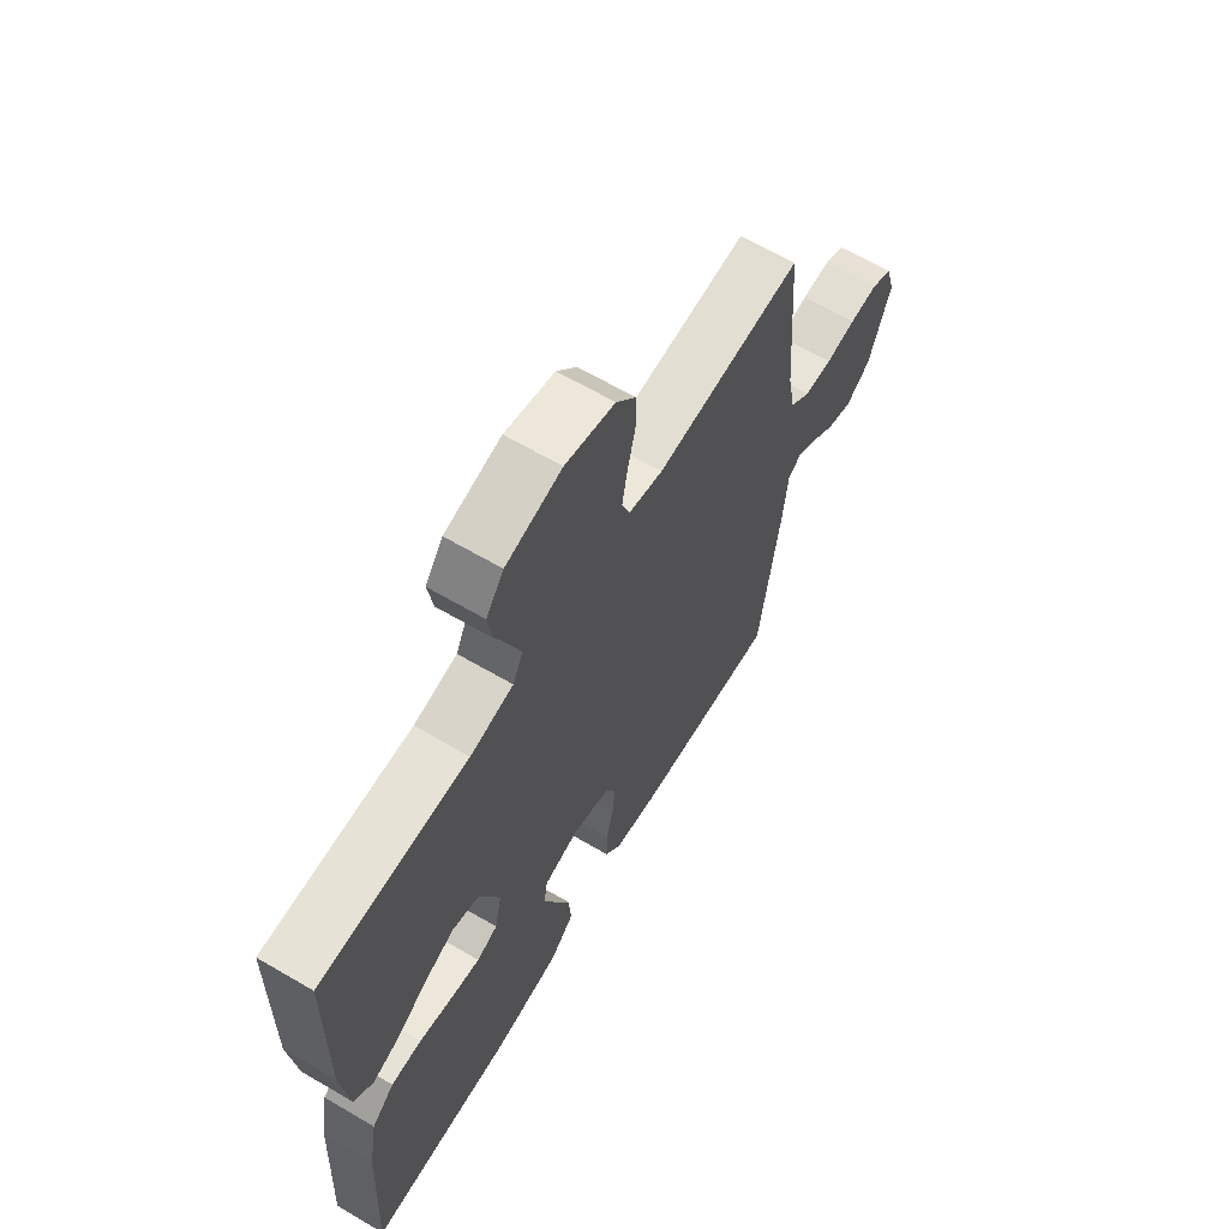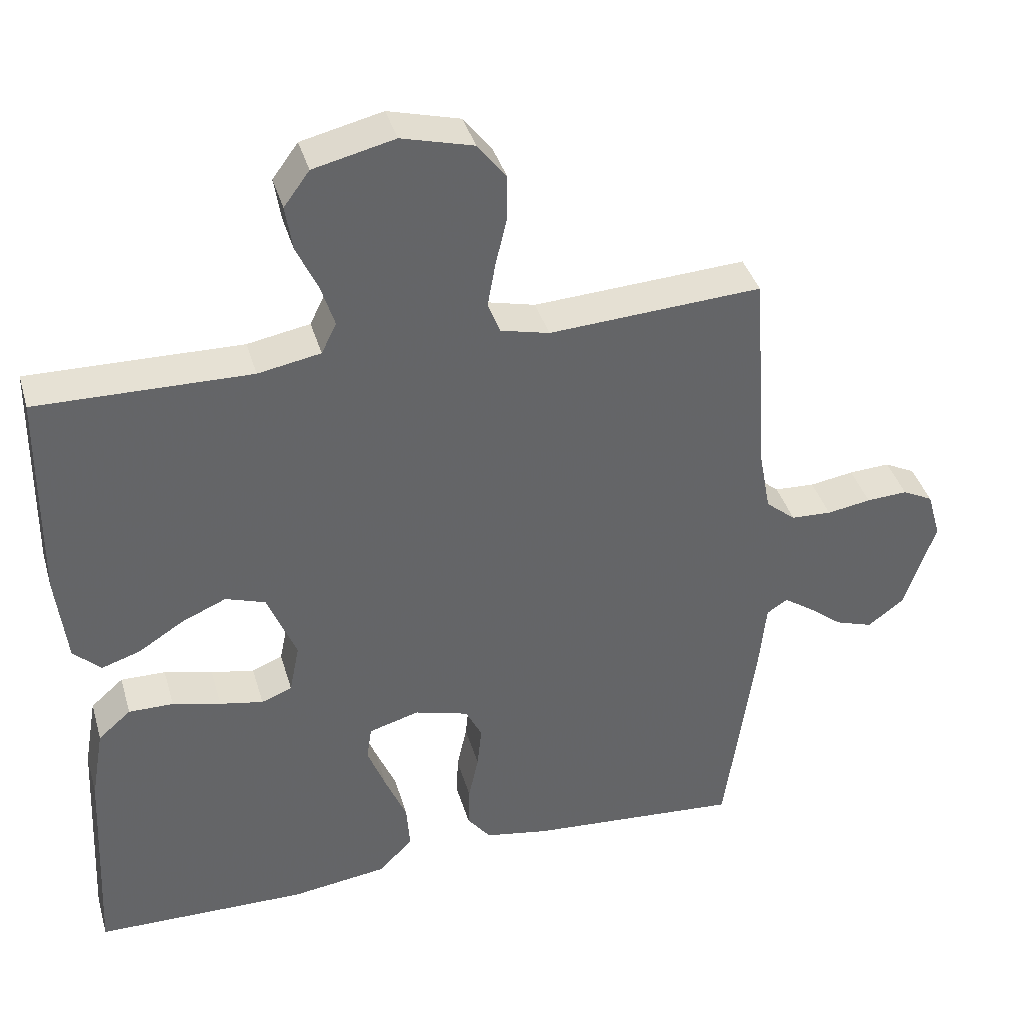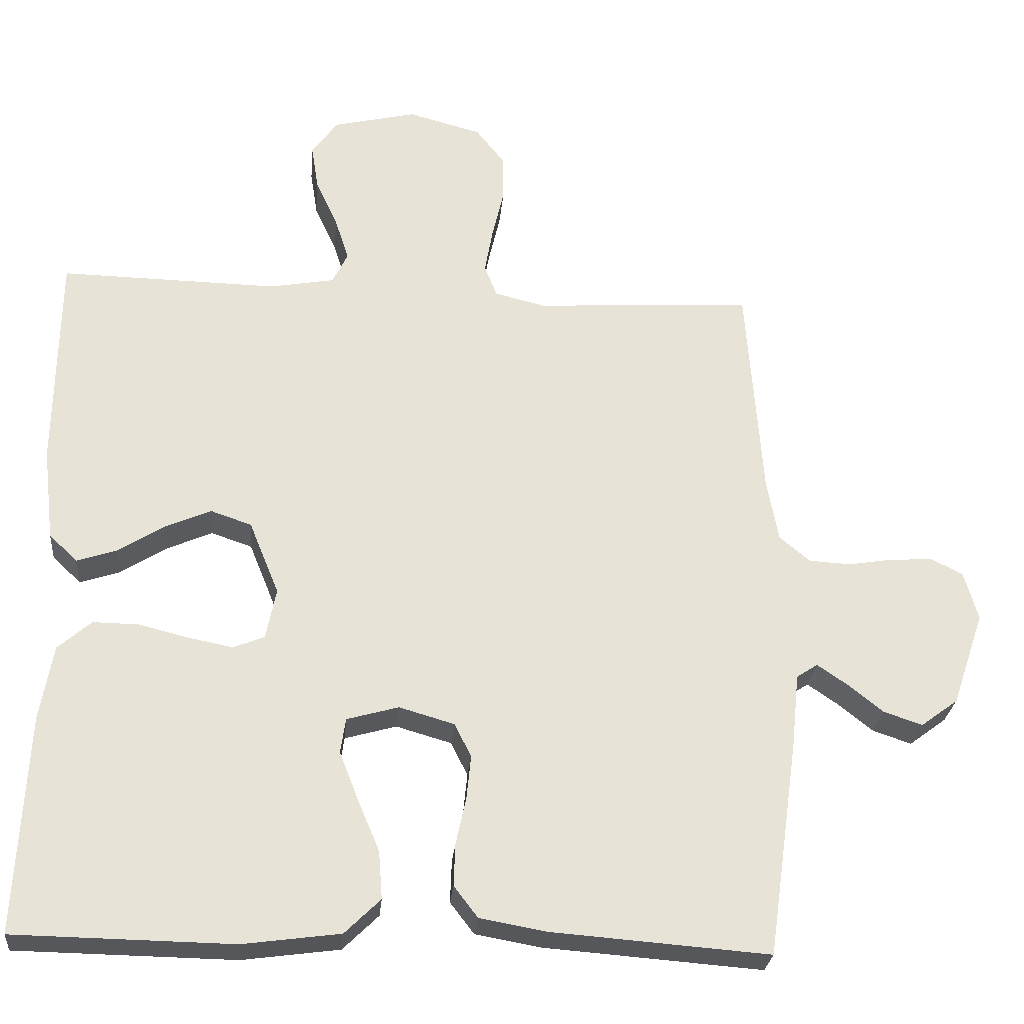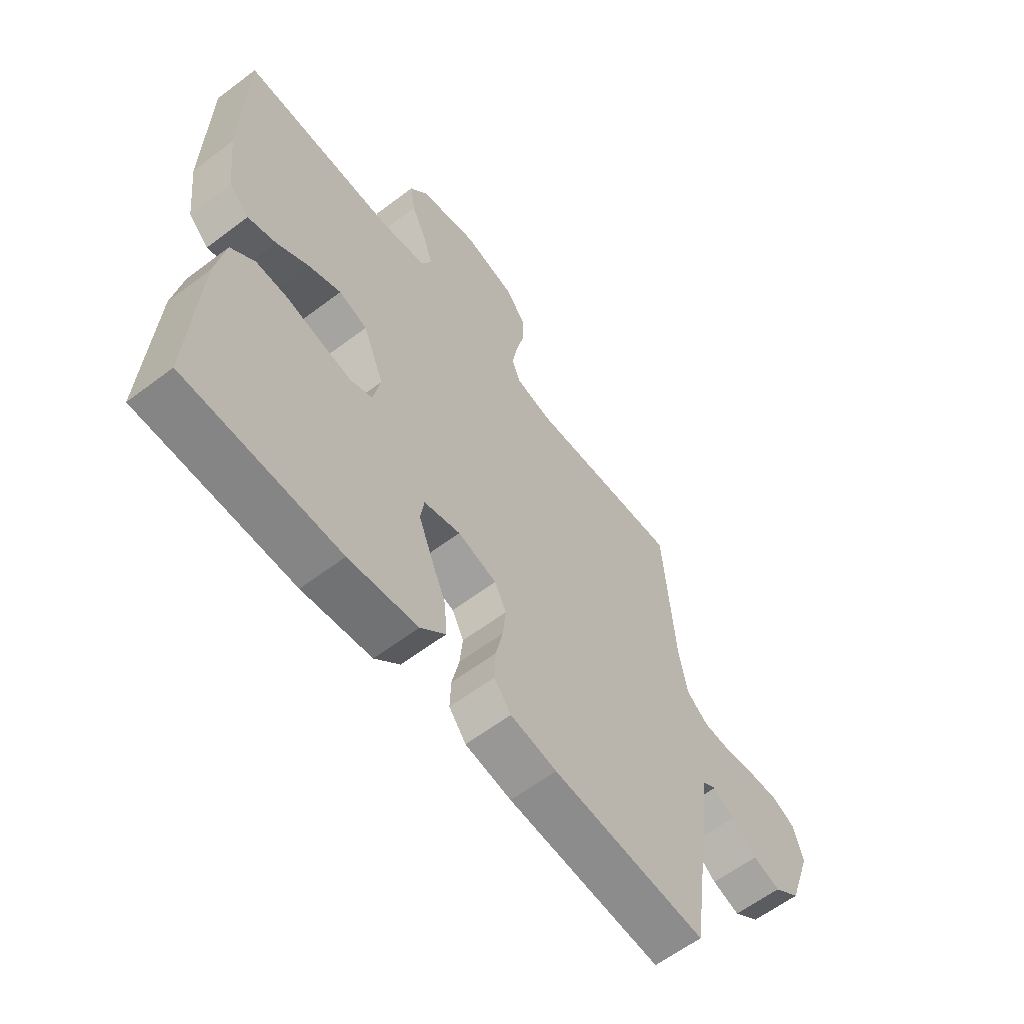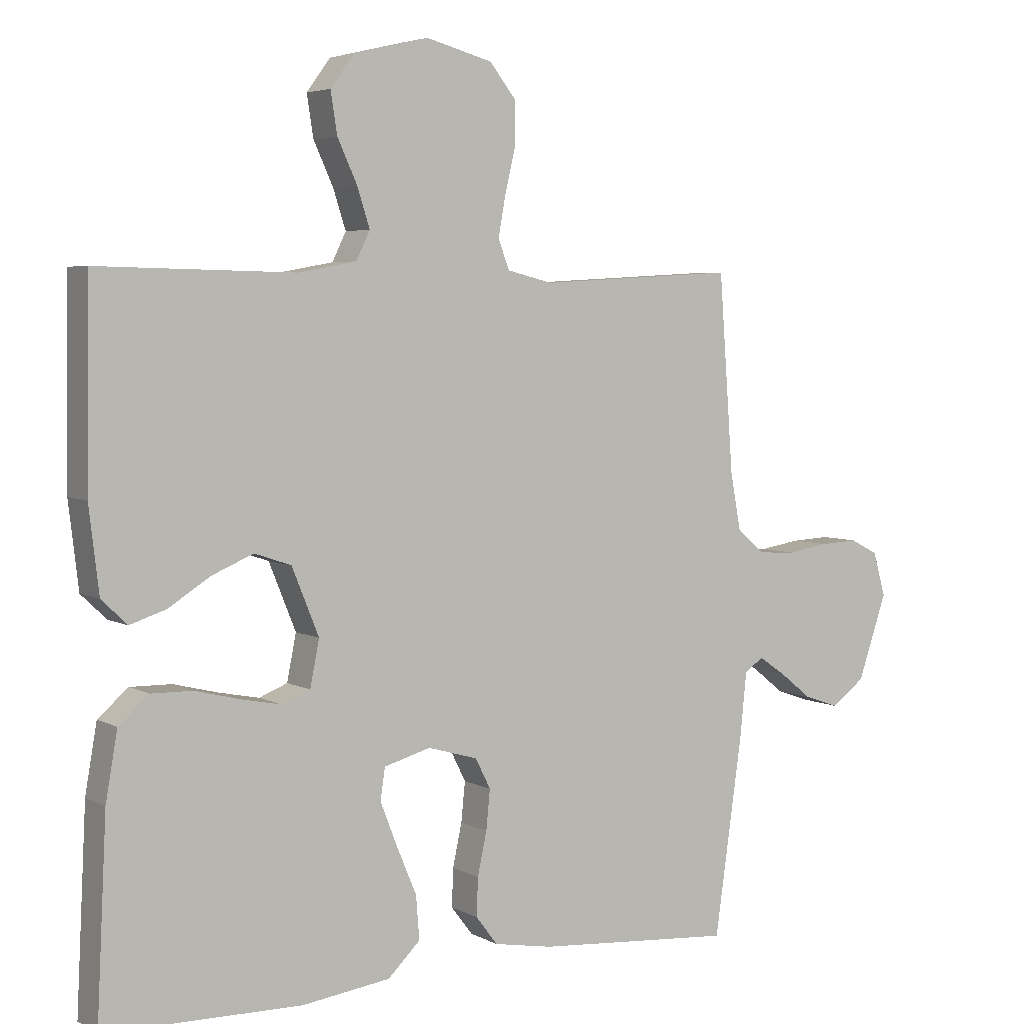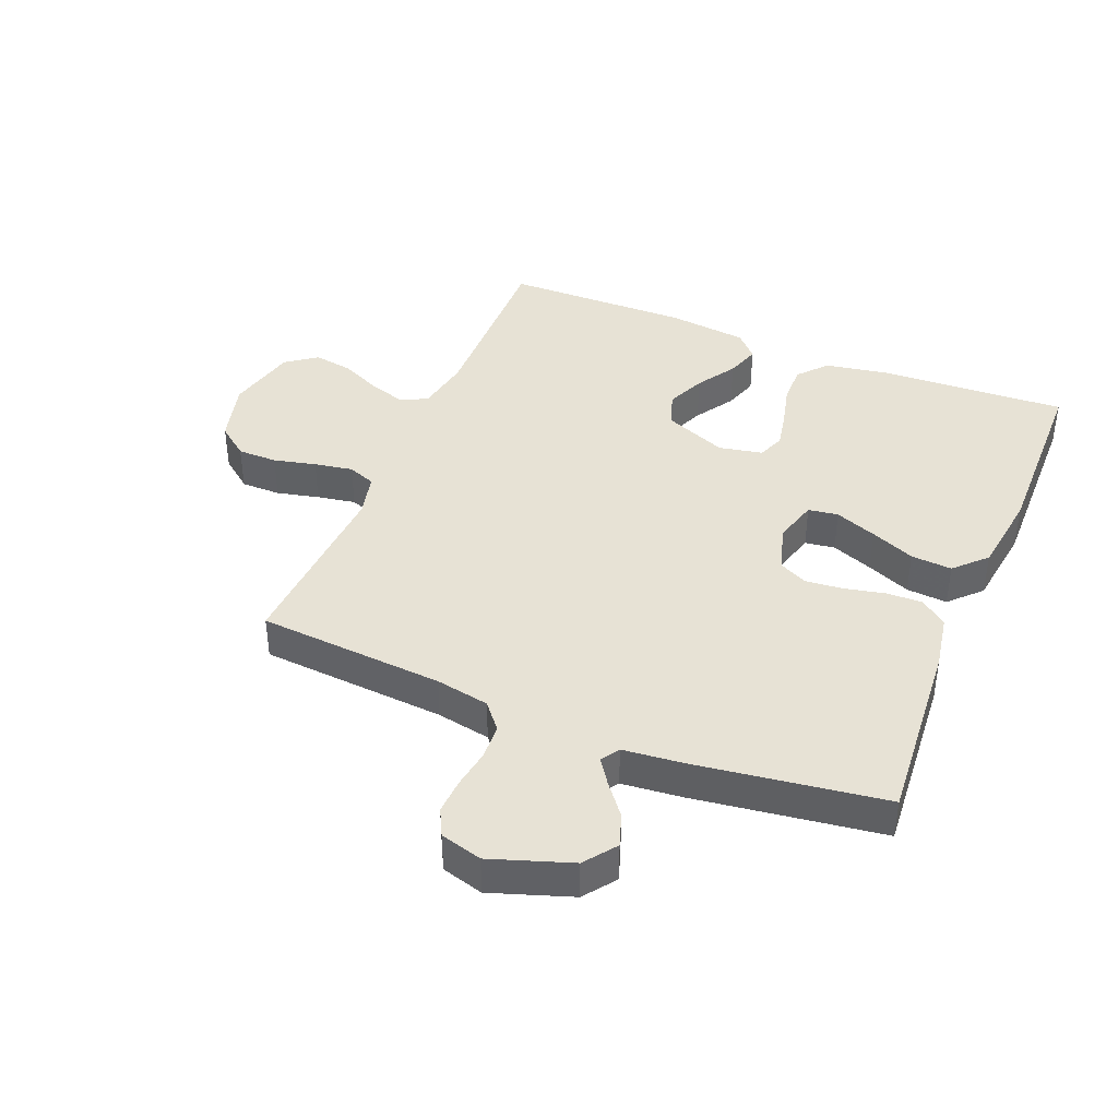
<metadata>
{"format":"obj","ext":"obj","renderer":"f3d","projection":"perspective","resolution":1024,"background":"white","views":[{"elev":64.6,"azim":-59.5,"up":"+Z"},{"elev":38.9,"azim":-15.8,"up":"+Z"},{"elev":-26.9,"azim":-5.1,"up":"+Z"},{"elev":-61.2,"azim":-52.4,"up":"+Z"},{"elev":4.5,"azim":-31.6,"up":"+Z"},{"elev":40.5,"azim":112.3,"up":"+Y"}]}
</metadata>
<code>
v 0.5 0.07 0.5
v 0.522 0.07 0.2
v 0.538 0.07 0.114
v 0.58 0.07 0.079
v 0.637 0.07 0.076
v 0.699 0.07 0.086
v 0.757 0.07 0.089
v 0.8 0.07 0.067
v 0.819 0.07 0
v 0.775 0.07 -0.129
v 0.724 0.07 -0.167
v 0.671 0.07 -0.149
v 0.622 0.07 -0.11
v 0.581 0.07 -0.082
v 0.552 0.07 -0.101
v 0.542 0.07 -0.2
v 0.5 0.07 -0.5
v 0.2 0.07 -0.477
v 0.11 0.07 -0.461
v 0.077 0.07 -0.418
v 0.079 0.07 -0.36
v 0.093 0.07 -0.295
v 0.099 0.07 -0.235
v 0.076 0.07 -0.189
v 0 0.07 -0.167
v -0.071 0.07 -0.187
v -0.078 0.07 -0.235
v -0.052 0.07 -0.302
v -0.022 0.07 -0.373
v -0.017 0.07 -0.439
v -0.066 0.07 -0.487
v -0.2 0.07 -0.505
v -0.5 0.07 -0.5
v -0.485 0.07 -0.2
v -0.467 0.07 -0.097
v -0.421 0.07 -0.057
v -0.358 0.07 -0.058
v -0.29 0.07 -0.075
v -0.229 0.07 -0.087
v -0.186 0.07 -0.07
v -0.172 0.07 0
v -0.213 0.07 0.101
v -0.269 0.07 0.12
v -0.332 0.07 0.093
v -0.395 0.07 0.053
v -0.45 0.07 0.035
v -0.489 0.07 0.072
v -0.504 0.07 0.2
v -0.5 0.07 0.5
v -0.2 0.07 0.494
v -0.112 0.07 0.51
v -0.091 0.07 0.553
v -0.11 0.07 0.612
v -0.14 0.07 0.677
v -0.15 0.07 0.74
v -0.114 0.07 0.789
v 0 0.07 0.816
v 0.101 0.07 0.789
v 0.141 0.07 0.738
v 0.141 0.07 0.674
v 0.125 0.07 0.606
v 0.114 0.07 0.544
v 0.131 0.07 0.5
v 0.2 0.07 0.483
v 0.5 0 0.5
v 0.522 0 0.2
v 0.538 0 0.114
v 0.58 0 0.079
v 0.637 0 0.076
v 0.699 0 0.086
v 0.757 0 0.089
v 0.8 0 0.067
v 0.819 0 0
v 0.775 0 -0.129
v 0.724 0 -0.167
v 0.671 0 -0.149
v 0.622 0 -0.11
v 0.581 0 -0.082
v 0.552 0 -0.101
v 0.542 0 -0.2
v 0.5 0 -0.5
v 0.2 0 -0.477
v 0.11 0 -0.461
v 0.077 0 -0.418
v 0.079 0 -0.36
v 0.093 0 -0.295
v 0.099 0 -0.235
v 0.076 0 -0.189
v 0 0 -0.167
v -0.071 0 -0.187
v -0.078 0 -0.235
v -0.052 0 -0.302
v -0.022 0 -0.373
v -0.017 0 -0.439
v -0.066 0 -0.487
v -0.2 0 -0.505
v -0.5 0 -0.5
v -0.485 0 -0.2
v -0.467 0 -0.097
v -0.421 0 -0.057
v -0.358 0 -0.058
v -0.29 0 -0.075
v -0.229 0 -0.087
v -0.186 0 -0.07
v -0.172 0 0
v -0.213 0 0.101
v -0.269 0 0.12
v -0.332 0 0.093
v -0.395 0 0.053
v -0.45 0 0.035
v -0.489 0 0.072
v -0.504 0 0.2
v -0.5 0 0.5
v -0.2 0 0.494
v -0.112 0 0.51
v -0.091 0 0.553
v -0.11 0 0.612
v -0.14 0 0.677
v -0.15 0 0.74
v -0.114 0 0.789
v 0 0 0.816
v 0.101 0 0.789
v 0.141 0 0.738
v 0.141 0 0.674
v 0.125 0 0.606
v 0.114 0 0.544
v 0.131 0 0.5
v 0.2 0 0.483
f 59 60 61
f 58 59 61
f 57 58 61
f 56 57 61
f 55 56 61
f 54 55 61
f 53 54 61
f 52 53 61 62
f 51 52 62 63
f 48 49 50
f 47 48 50
f 46 47 50
f 45 46 50
f 44 45 50
f 51 63 64
f 50 51 64
f 44 50 64
f 43 44 64
f 36 37 38
f 35 36 38
f 34 35 38
f 33 34 38
f 32 33 38
f 31 32 38
f 30 31 38
f 29 30 38
f 28 29 38
f 27 28 38 39
f 26 27 39 40
f 20 21 22
f 19 20 22
f 18 19 22
f 17 18 22
f 16 17 22
f 15 16 22
f 14 15 22 23
f 11 12 13
f 10 11 13
f 9 10 13
f 8 9 13
f 7 8 13
f 6 7 13
f 5 6 13
f 4 5 13 14
f 14 23 24
f 4 14 24
f 3 4 24
f 64 1 2
f 43 64 2
f 42 43 2
f 25 26 40 41
f 25 41 42
f 24 25 42
f 3 24 42
f 2 3 42
f 125 124 123
f 125 123 122
f 125 122 121
f 125 121 120
f 125 120 119
f 125 119 118
f 125 118 117
f 126 125 117 116
f 127 126 116 115
f 114 113 112
f 114 112 111
f 114 111 110
f 114 110 109
f 114 109 108
f 128 127 115
f 128 115 114
f 128 114 108
f 128 108 107
f 102 101 100
f 102 100 99
f 102 99 98
f 102 98 97
f 102 97 96
f 102 96 95
f 102 95 94
f 102 94 93
f 102 93 92
f 103 102 92 91
f 104 103 91 90
f 86 85 84
f 86 84 83
f 86 83 82
f 86 82 81
f 86 81 80
f 86 80 79
f 87 86 79 78
f 77 76 75
f 77 75 74
f 77 74 73
f 77 73 72
f 77 72 71
f 77 71 70
f 77 70 69
f 78 77 69 68
f 88 87 78
f 88 78 68
f 88 68 67
f 66 65 128
f 66 128 107
f 66 107 106
f 105 104 90 89
f 106 105 89
f 106 89 88
f 106 88 67
f 106 67 66
f 1 65 66 2
f 2 66 67 3
f 3 67 68 4
f 4 68 69 5
f 5 69 70 6
f 6 70 71 7
f 7 71 72 8
f 8 72 73 9
f 9 73 74 10
f 10 74 75 11
f 11 75 76 12
f 12 76 77 13
f 13 77 78 14
f 14 78 79 15
f 15 79 80 16
f 16 80 81 17
f 17 81 82 18
f 18 82 83 19
f 19 83 84 20
f 20 84 85 21
f 21 85 86 22
f 22 86 87 23
f 23 87 88 24
f 24 88 89 25
f 25 89 90 26
f 26 90 91 27
f 27 91 92 28
f 28 92 93 29
f 29 93 94 30
f 30 94 95 31
f 31 95 96 32
f 32 96 97 33
f 33 97 98 34
f 34 98 99 35
f 35 99 100 36
f 36 100 101 37
f 37 101 102 38
f 38 102 103 39
f 39 103 104 40
f 40 104 105 41
f 41 105 106 42
f 42 106 107 43
f 43 107 108 44
f 44 108 109 45
f 45 109 110 46
f 46 110 111 47
f 47 111 112 48
f 48 112 113 49
f 49 113 114 50
f 50 114 115 51
f 51 115 116 52
f 52 116 117 53
f 53 117 118 54
f 54 118 119 55
f 55 119 120 56
f 56 120 121 57
f 57 121 122 58
f 58 122 123 59
f 59 123 124 60
f 60 124 125 61
f 61 125 126 62
f 62 126 127 63
f 63 127 128 64
f 64 128 65 1

</code>
